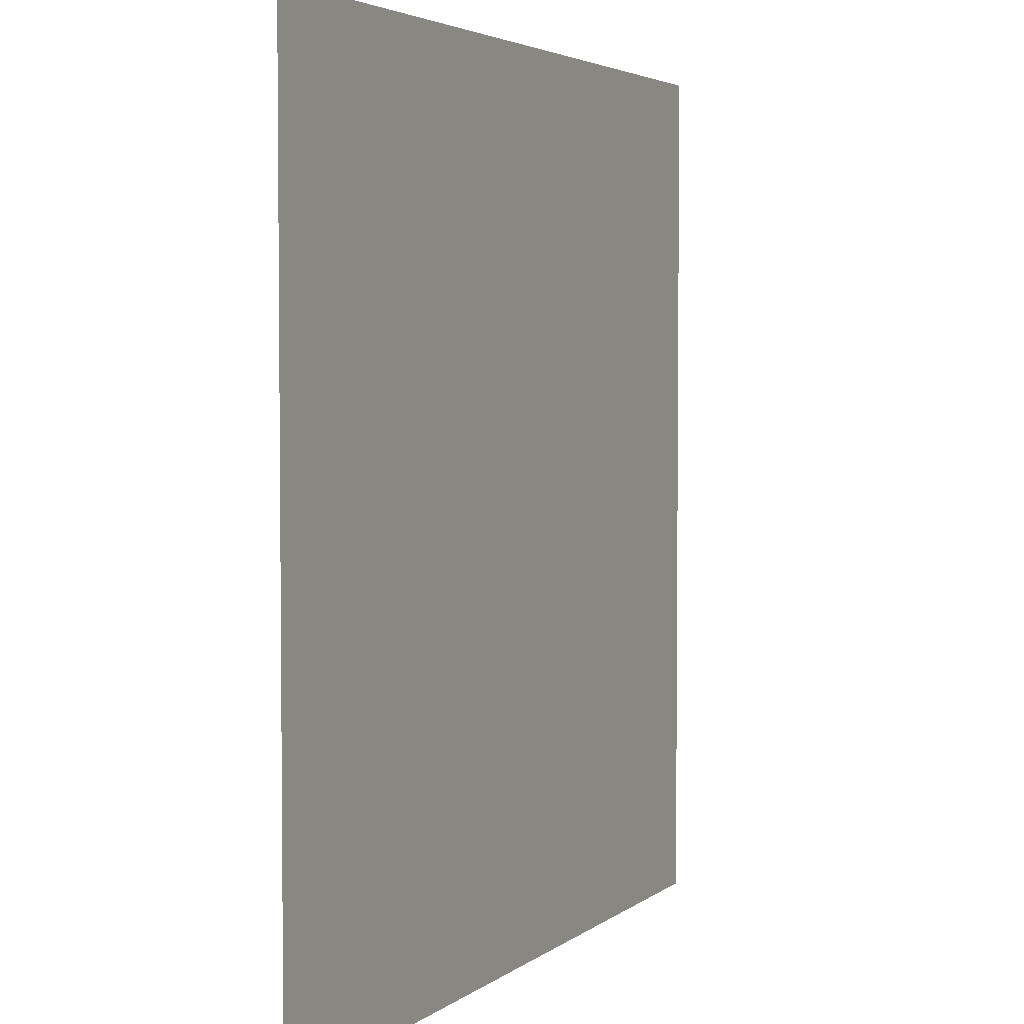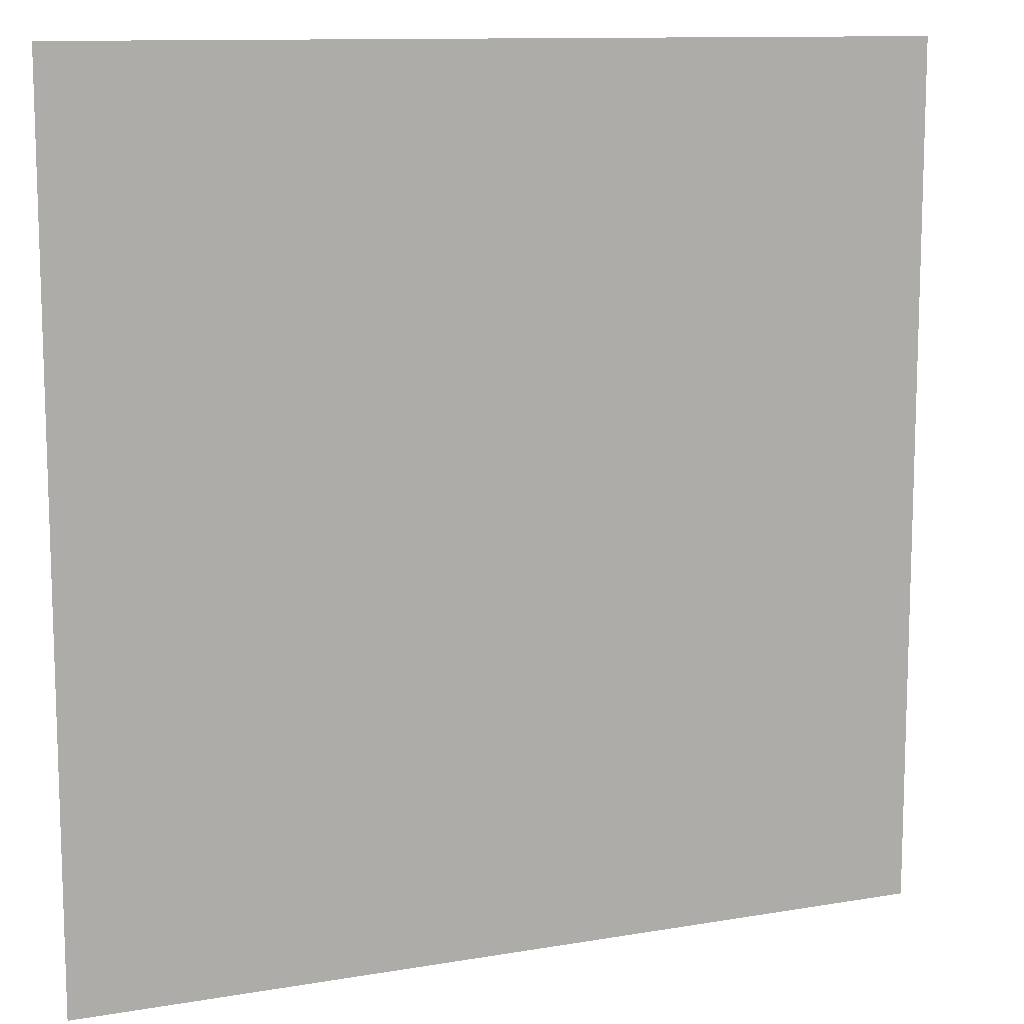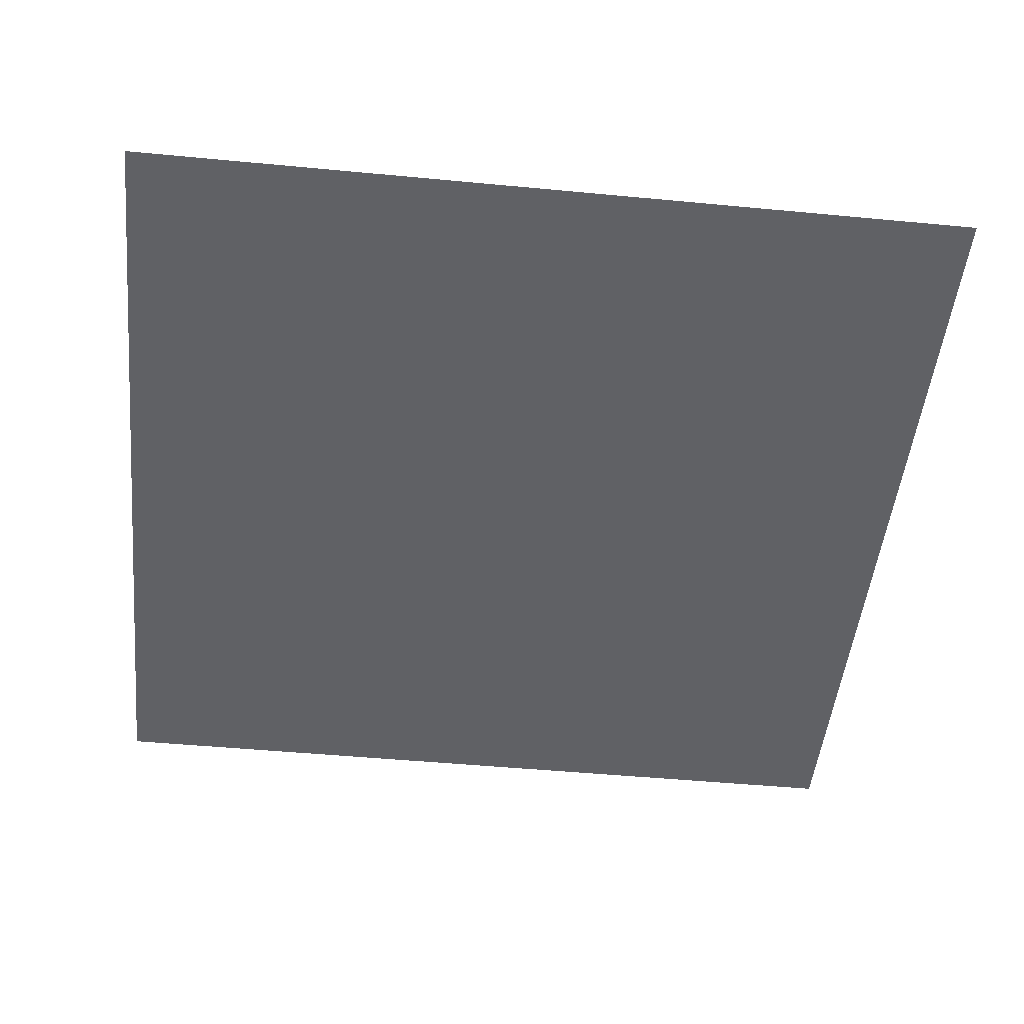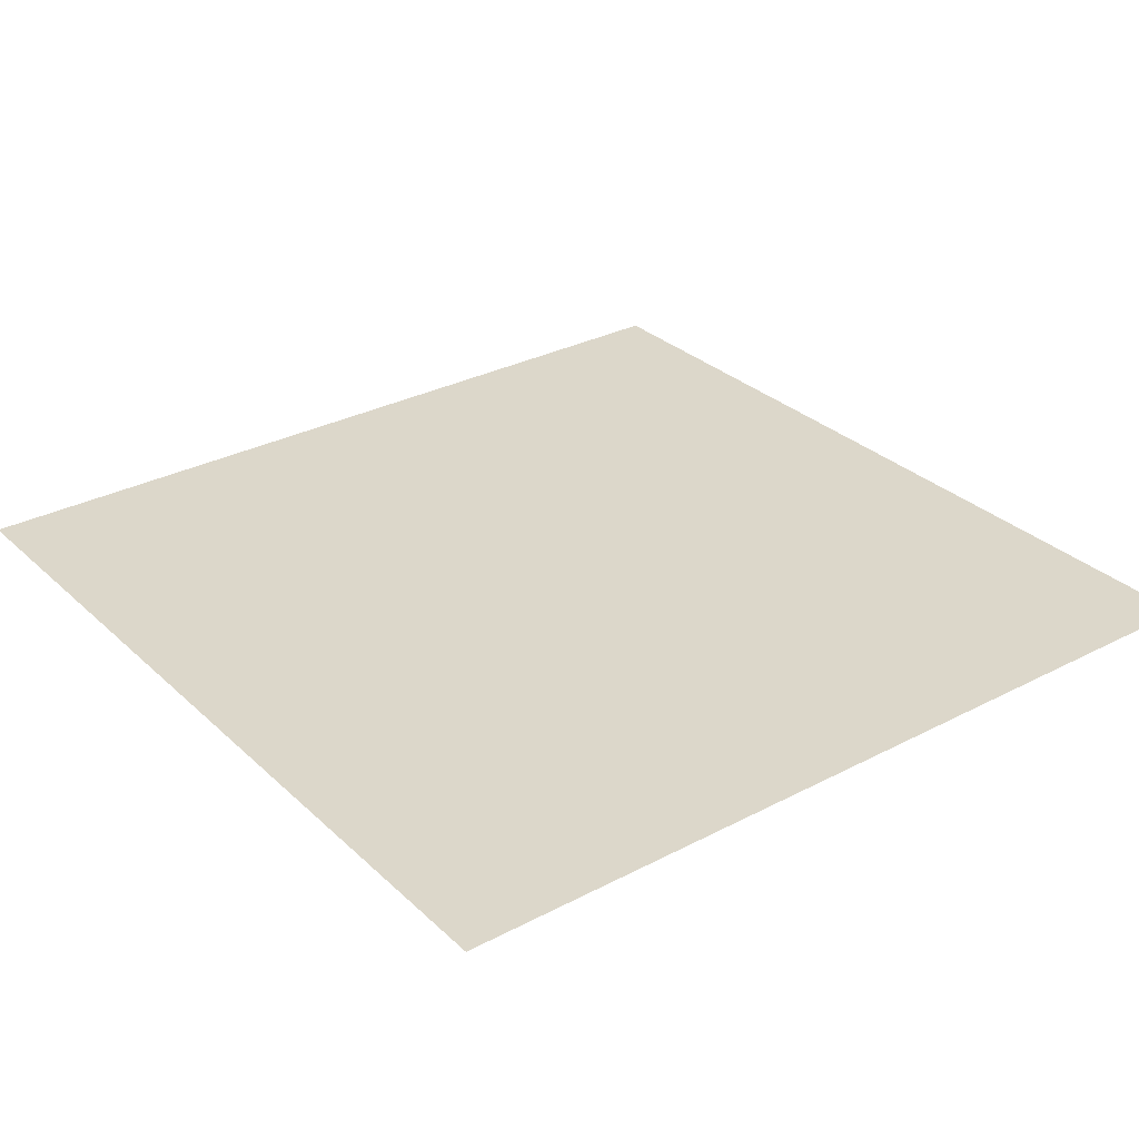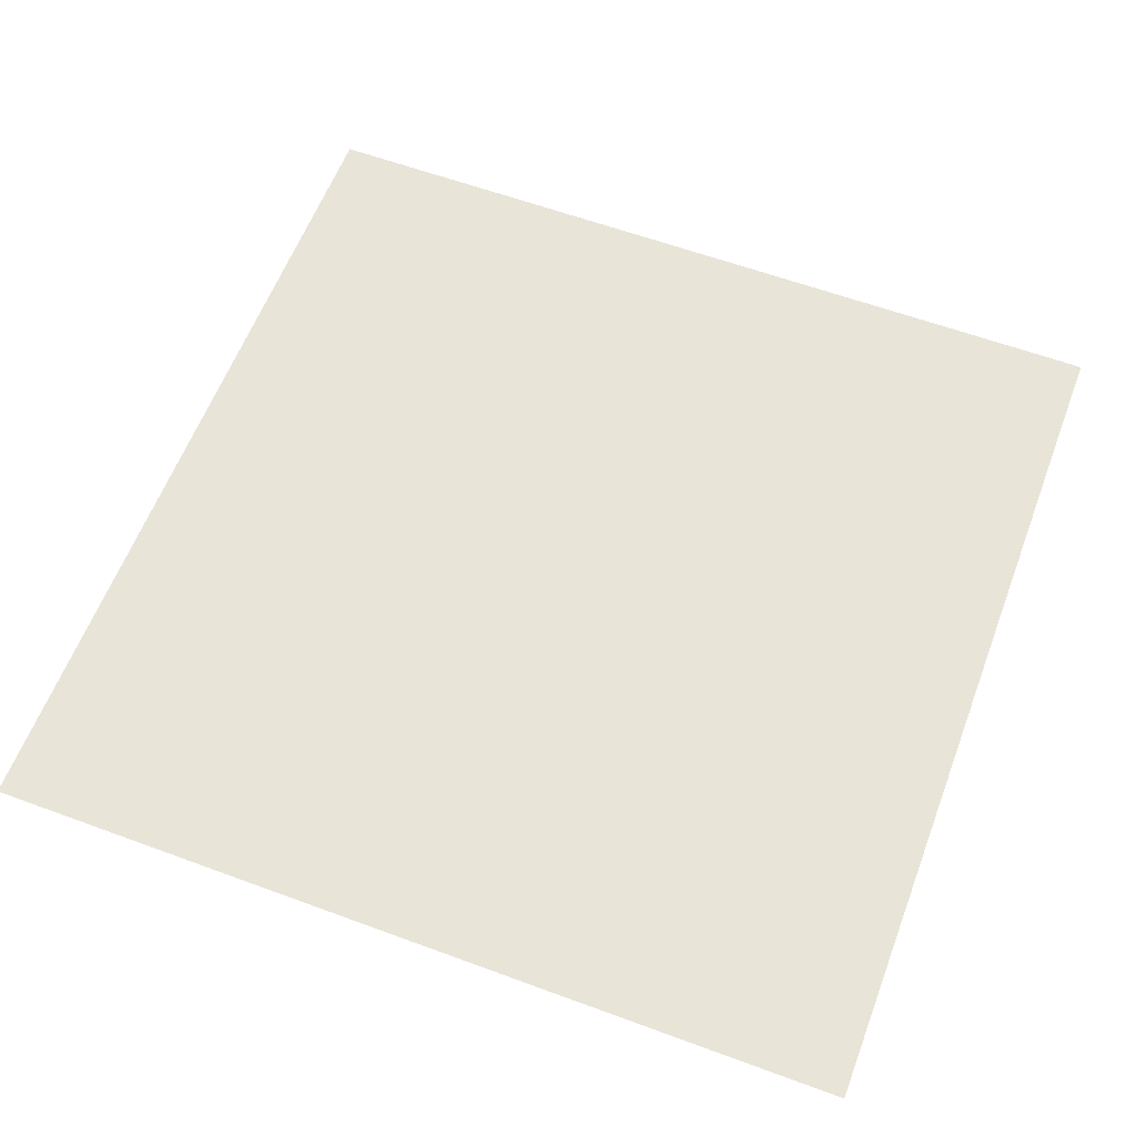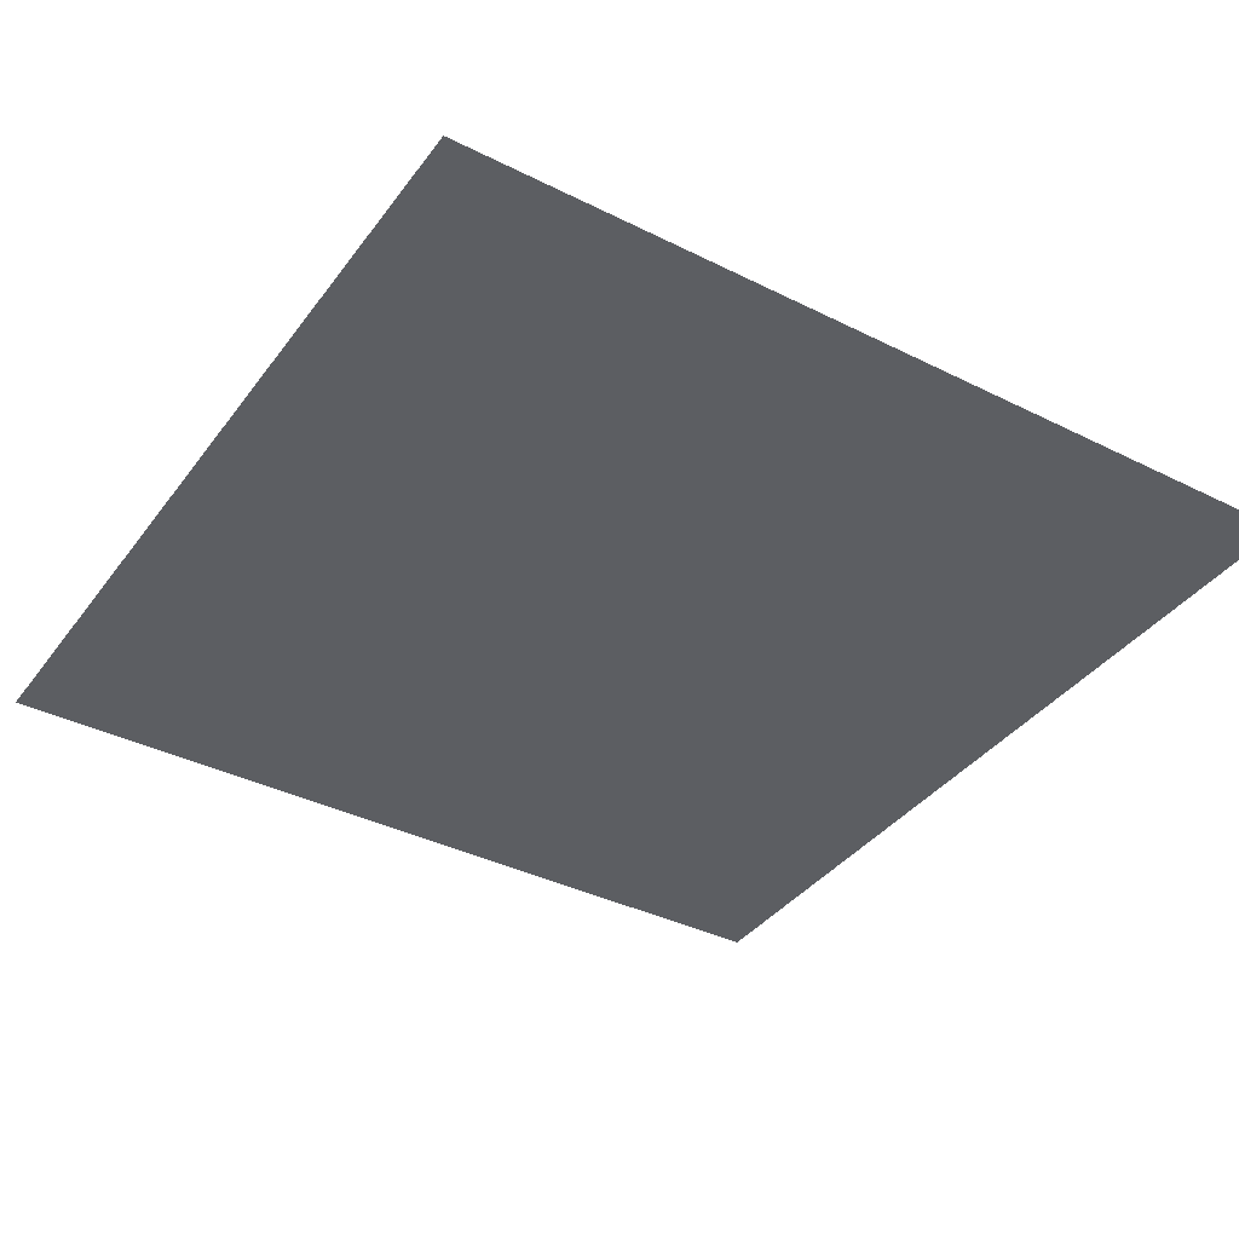
<metadata>
{"format":"obj","ext":"obj","renderer":"f3d","projection":"perspective","resolution":1024,"background":"white","views":[{"elev":3.7,"azim":-65.5,"up":"+Z"},{"elev":11.3,"azim":157.3,"up":"+Z"},{"elev":-49.0,"azim":84.0,"up":"+Y"},{"elev":30.4,"azim":142.8,"up":"+Y"},{"elev":60.1,"azim":110.7,"up":"+Y"},{"elev":-37.9,"azim":147.6,"up":"+Y"}]}
</metadata>
<code>
v -100 -0 100
v 100 -0 100
v -100 0 -100
v 100 0 -100
v 33.33 -0 100
v 33.33 0 -100
v -33.33 -0 100
v -33.33 0 -100
v -100 0 -33.33
v -33.33 0 -33.33
v 33.33 0 -33.33
v 100 0 -33.33
v -100 -0 33.33
v -33.33 -0 33.33
v 33.33 -0 33.33
v 100 -0 33.33
f 9 10 8 3
f 11 12 4 6
f 10 11 6 8
f 13 14 10 9
f 14 15 11 10
f 15 16 12 11
f 1 7 14 13
f 7 5 15 14
f 5 2 16 15

</code>
